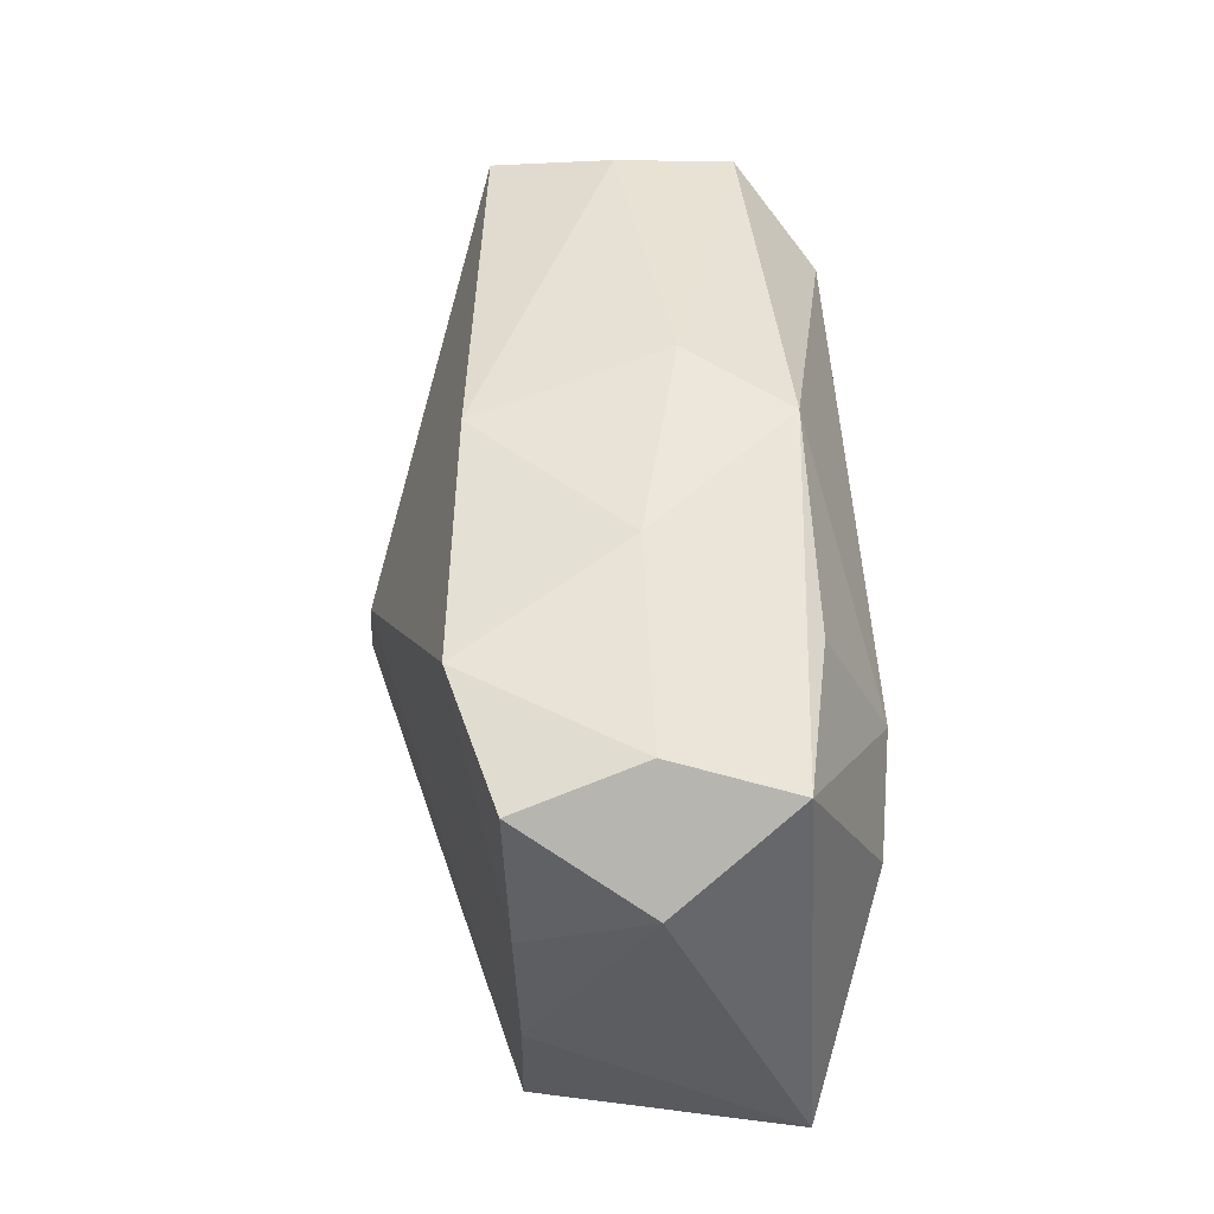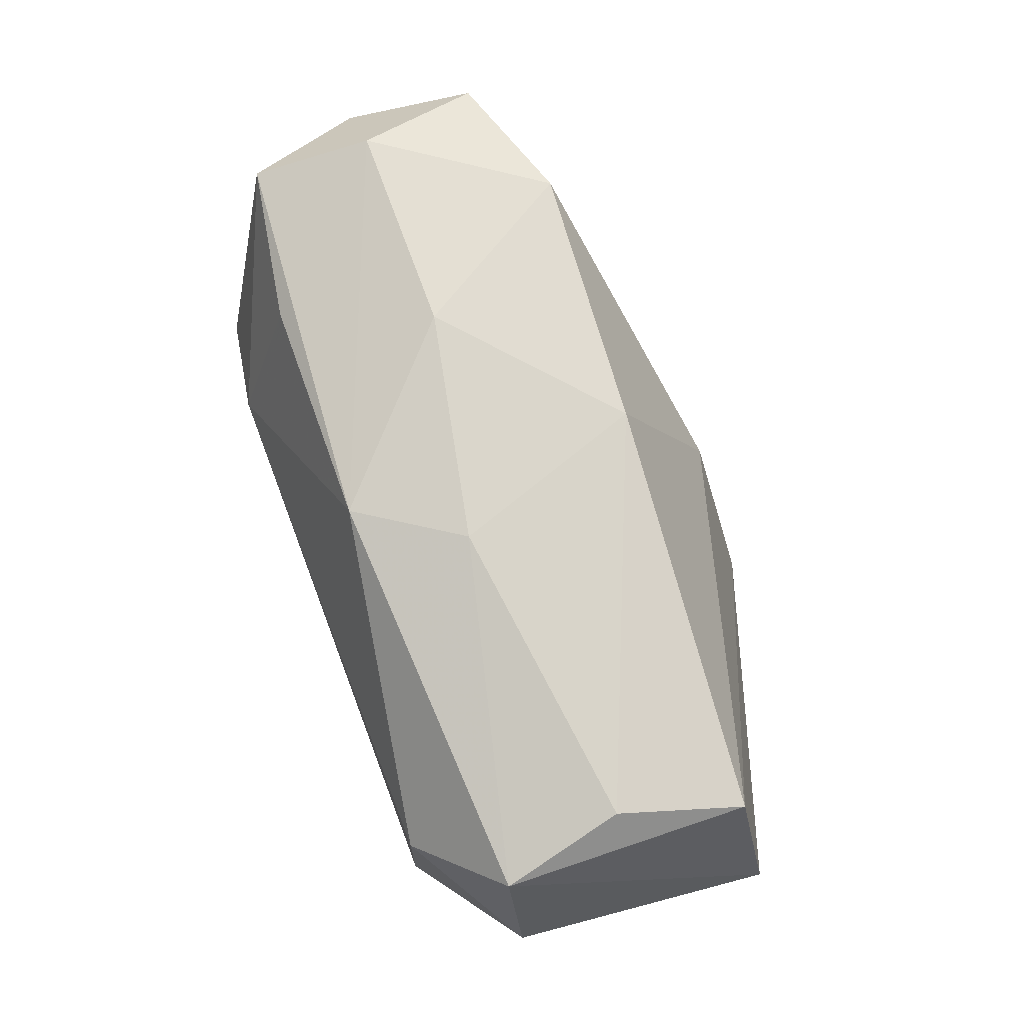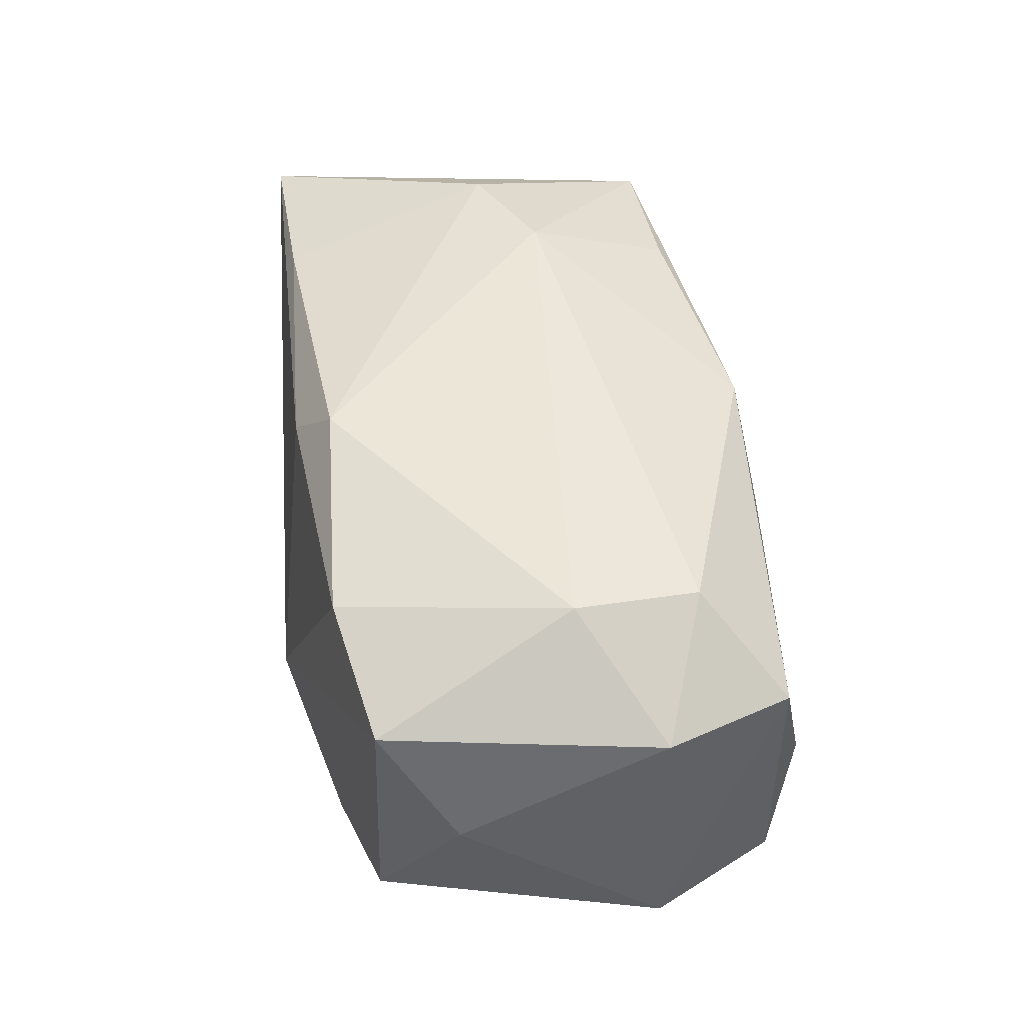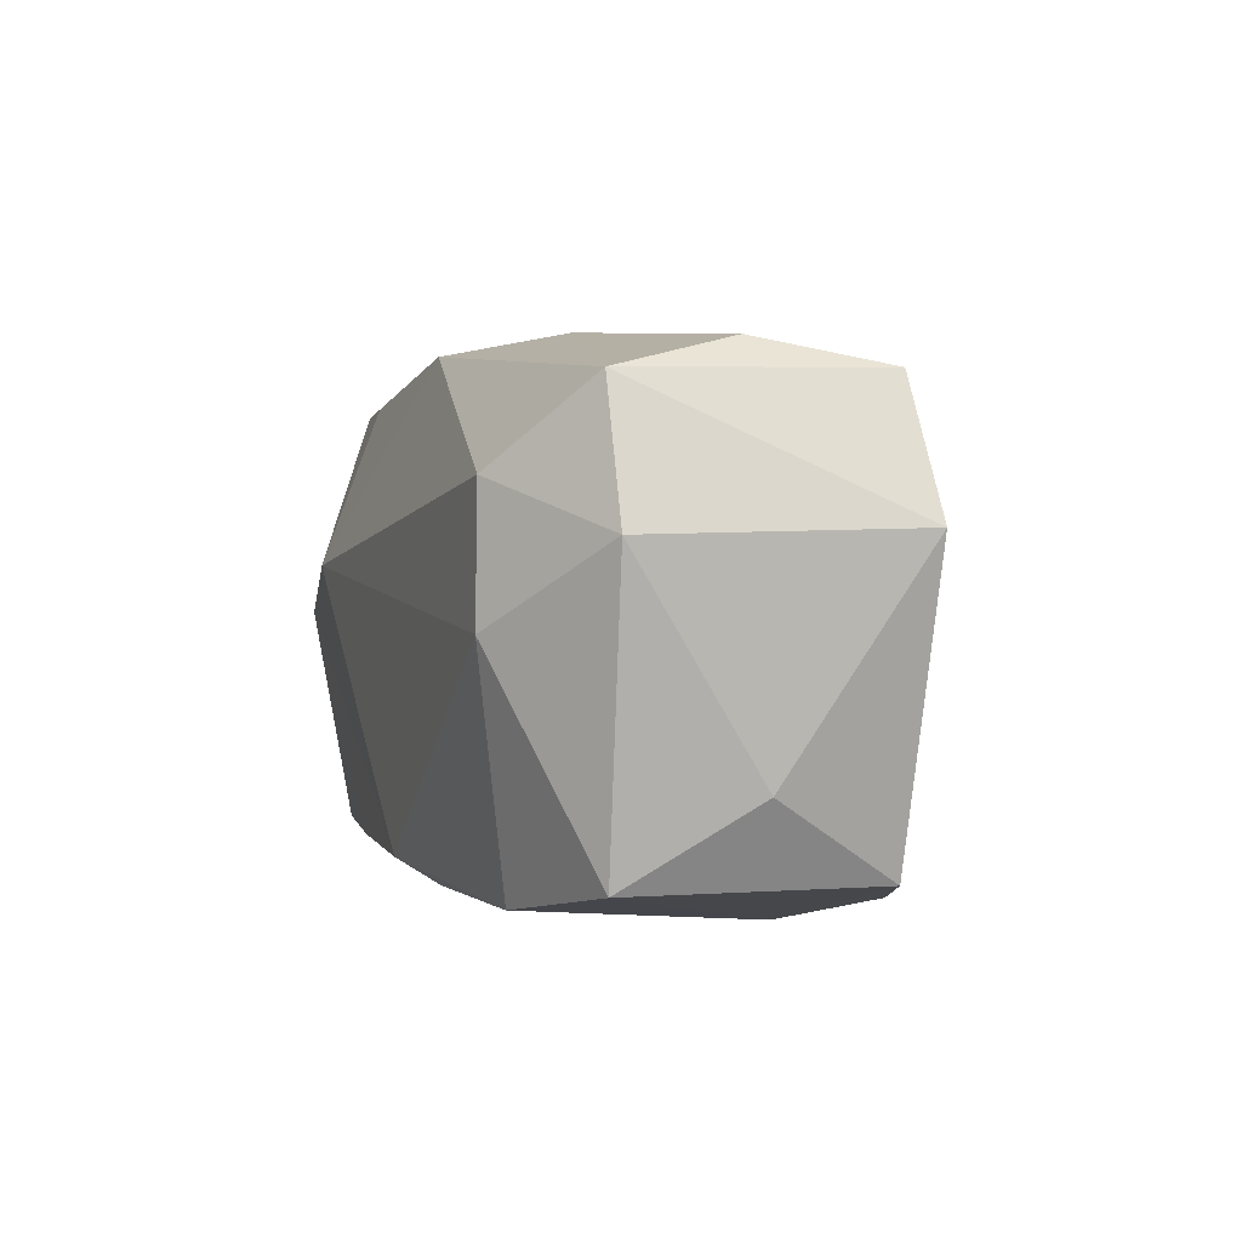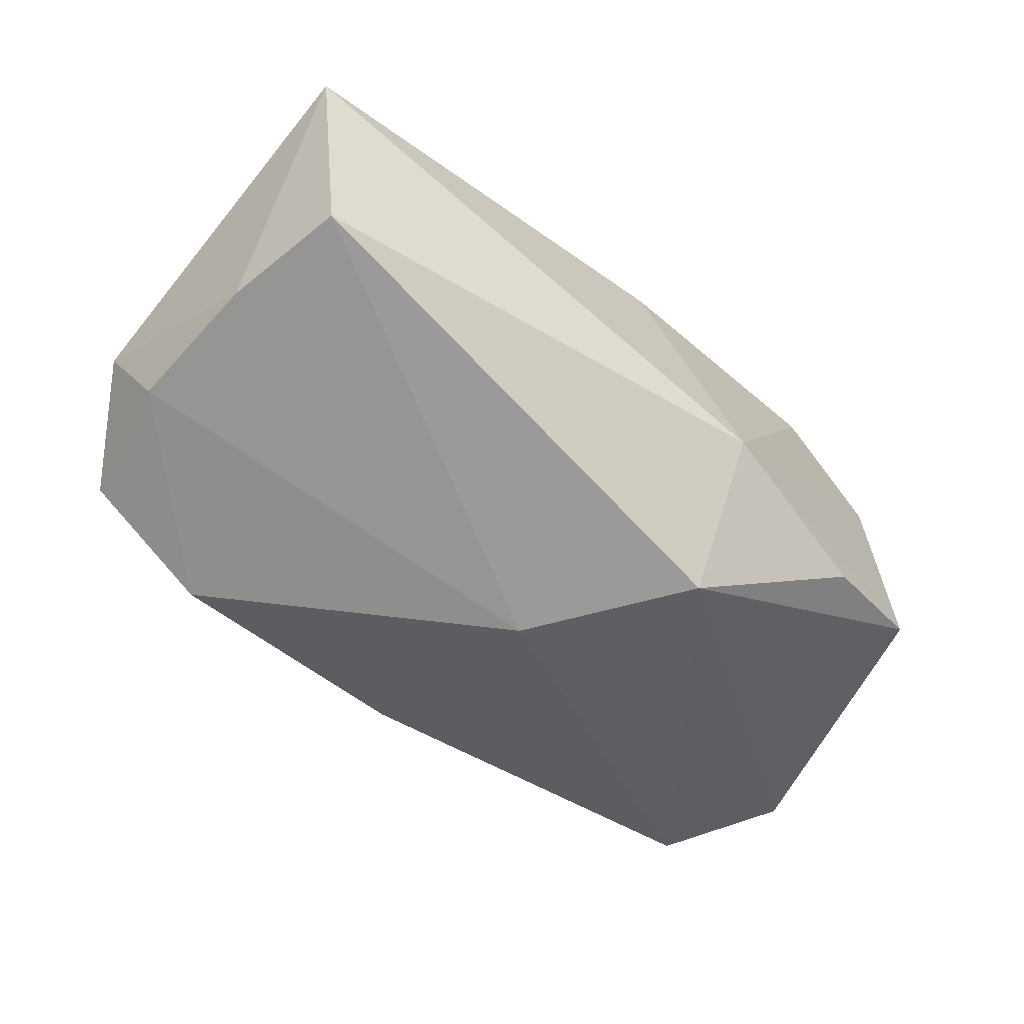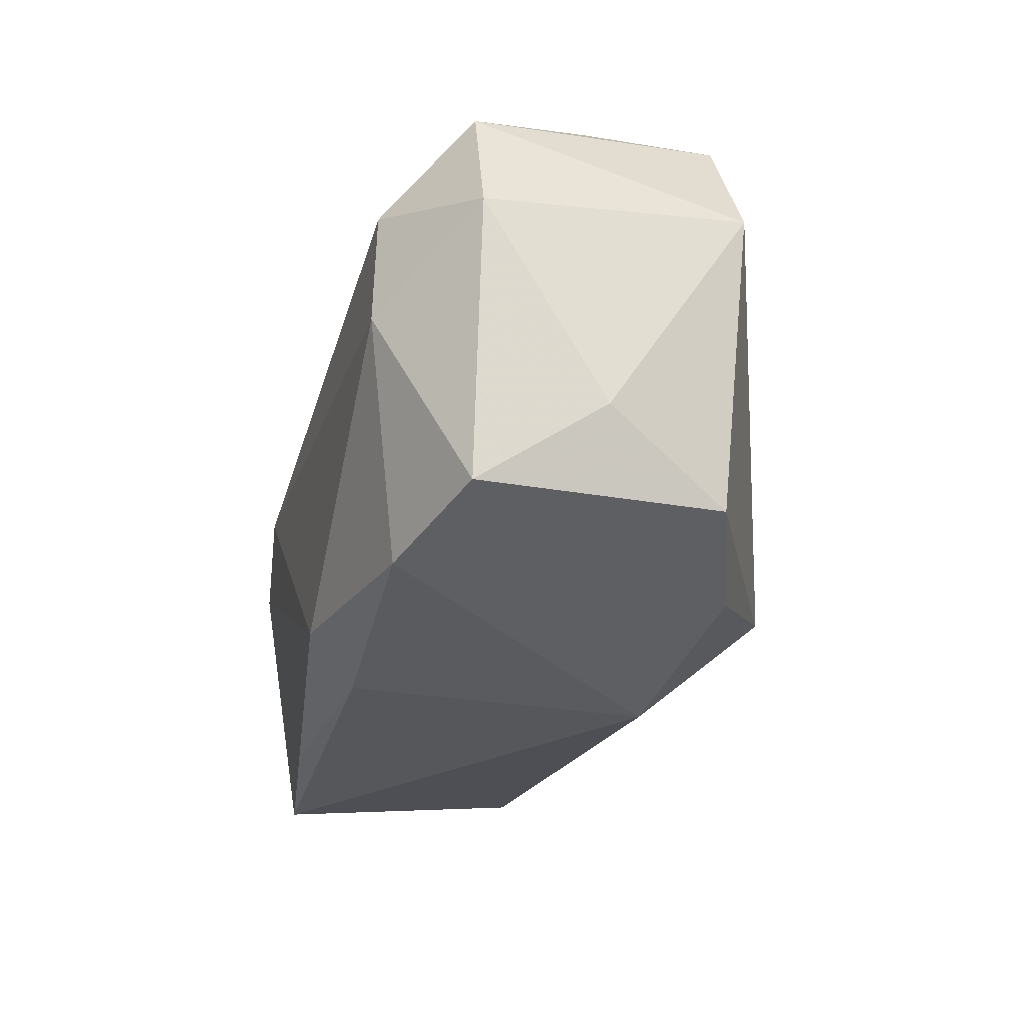
<metadata>
{"format":"obj","ext":"obj","renderer":"f3d","projection":"perspective","resolution":1024,"background":"white","views":[{"elev":43.1,"azim":-93.2,"up":"+Y"},{"elev":79.6,"azim":69.4,"up":"+Y"},{"elev":48.7,"azim":86.1,"up":"+Z"},{"elev":6.9,"azim":70.6,"up":"+Y"},{"elev":-57.3,"azim":-34.7,"up":"+Z"},{"elev":-23.3,"azim":74.0,"up":"+Y"}]}
</metadata>
<code>
v -0.036 -0.02113 0.01145
v 0.03851 0.01024 -0.0102
v -0.01528 0.02094 -0.000405
v -0.001999 0.02062 0.01212
v 0.03183 0.02042 0.01046
v -0.01829 0.003467 0.01773
v 0.02428 -0.01718 -0.01302
v -0.001656 0.02048 -0.01275
v 0.0232 -0.01611 0.0146
v 0.0001723 6.246e-05 -0.02078
v 0.00391 0.02245 0.003517
v -0.02718 -0.001396 0.01651
v -0.03696 0.003447 -0.01047
v -0.02405 0.01753 -0.01443
v -0.03255 -0.01967 -0.01009
v 0.0341 -0.01309 0.01104
v 0.02719 0.003198 0.01773
v 0.001353 -0.01931 0.01316
v 0.02947 0.02245 0.0002391
v -0.03544 -0.008876 -0.01006
v 0.03485 -0.0137 -0.009024
v 0.009886 -0.01305 -0.02173
v -0.03565 0.01461 -0.01093
v -0.03511 0.0147 0.009529
v -0.02048 -0.01955 0.01383
v -0.03354 0.01745 -0.0006068
v 0.03261 0.02028 -0.009962
v 0.03632 0.01021 0.01091
v 0.0257 0.01344 0.01711
v 0.03696 -0.006729 0.0009715
v -0.02158 0.01603 0.0119
v -0.03971 0.008227 -0.0005043
v 0.004971 -0.01598 0.01773
v 0.008906 -0.02219 -0.01076
f 22 2 21
f 22 15 10
f 34 15 22
f 34 1 15
f 31 24 6
f 6 24 12
f 24 1 12
f 12 33 6
f 9 34 16
f 16 34 21
f 8 19 27
f 27 10 8
f 27 2 22
f 22 10 27
f 5 27 19
f 5 28 2
f 2 27 5
f 22 21 7
f 7 34 22
f 21 34 7
f 18 34 9
f 1 34 18
f 9 33 18
f 24 31 4
f 4 31 6
f 8 10 14
f 3 8 14
f 10 13 14
f 14 13 23
f 26 4 3
f 24 4 26
f 3 14 26
f 26 14 23
f 28 5 29
f 29 4 6
f 5 4 29
f 30 21 2
f 30 16 21
f 2 28 30
f 28 16 30
f 1 18 25
f 25 18 33
f 25 12 1
f 33 12 25
f 11 5 19
f 11 4 5
f 3 4 11
f 11 8 3
f 11 19 8
f 20 10 15
f 20 13 10
f 15 1 20
f 17 16 28
f 28 29 17
f 9 16 17
f 17 33 9
f 6 33 17
f 17 29 6
f 13 20 32
f 23 13 32
f 32 20 1
f 32 1 24
f 24 26 32
f 32 26 23

</code>
